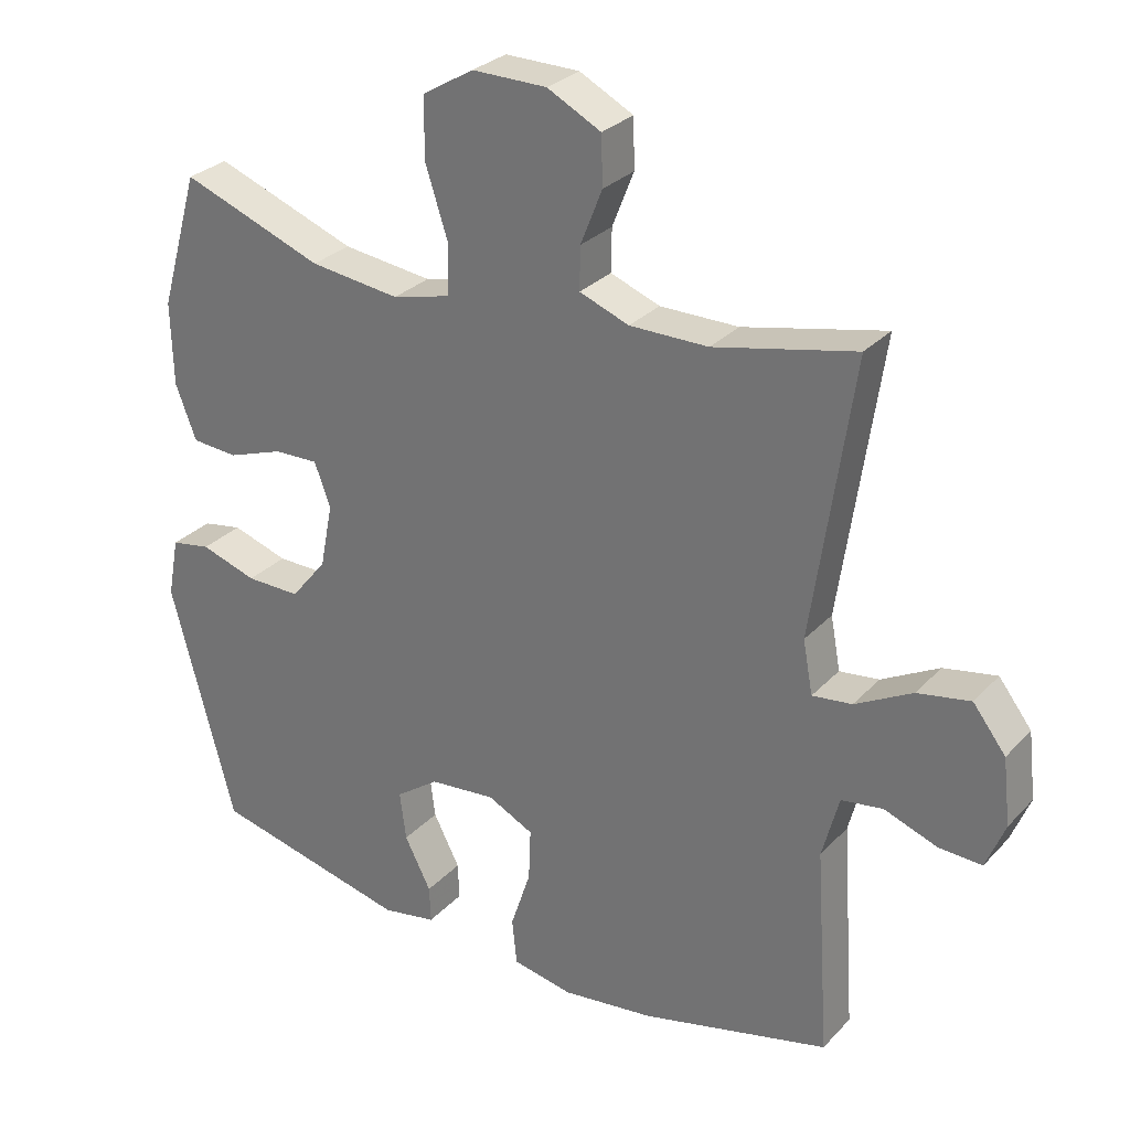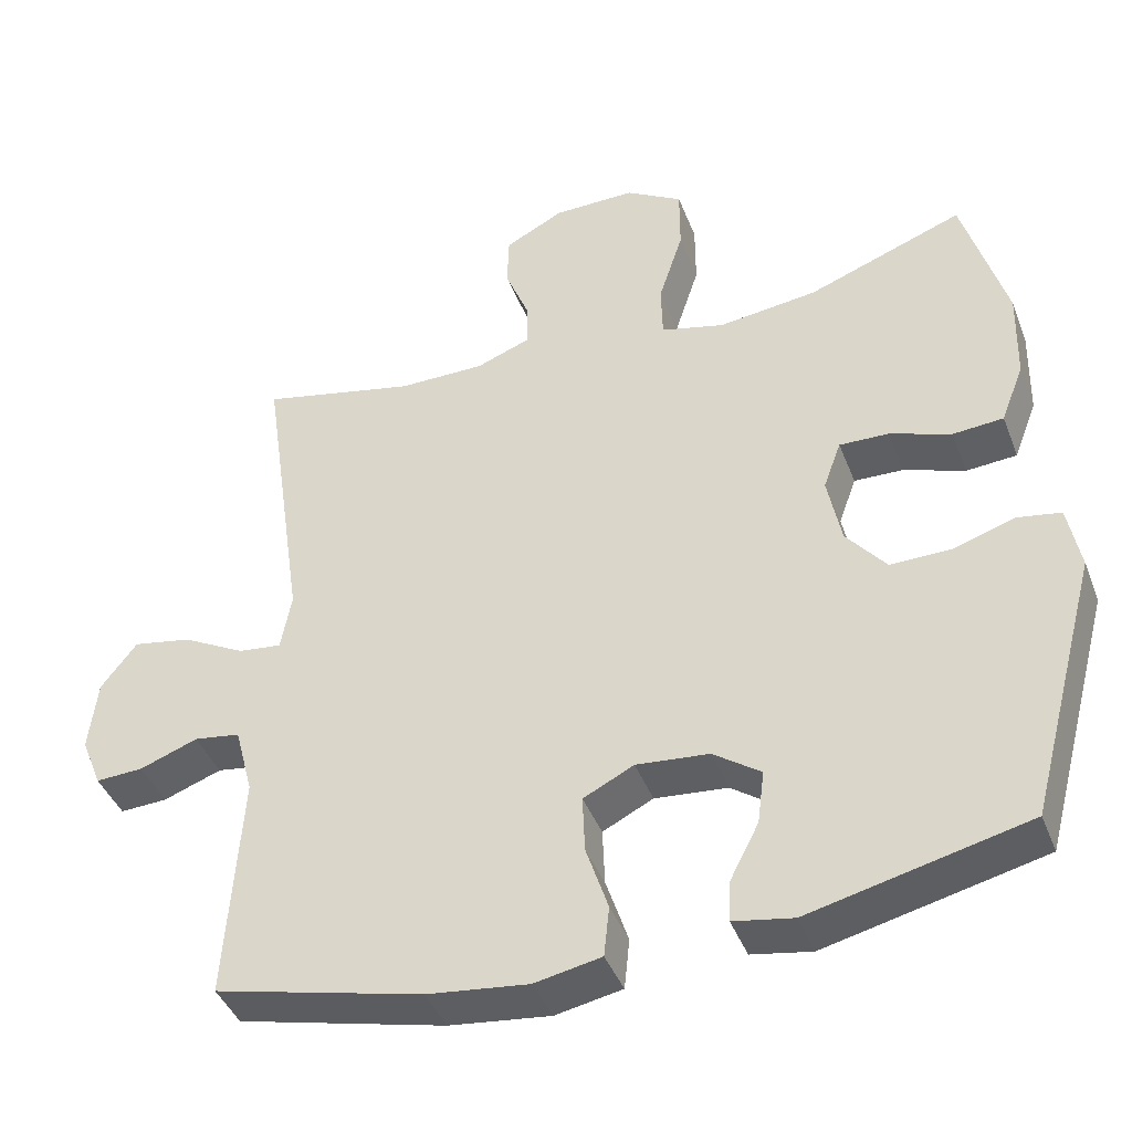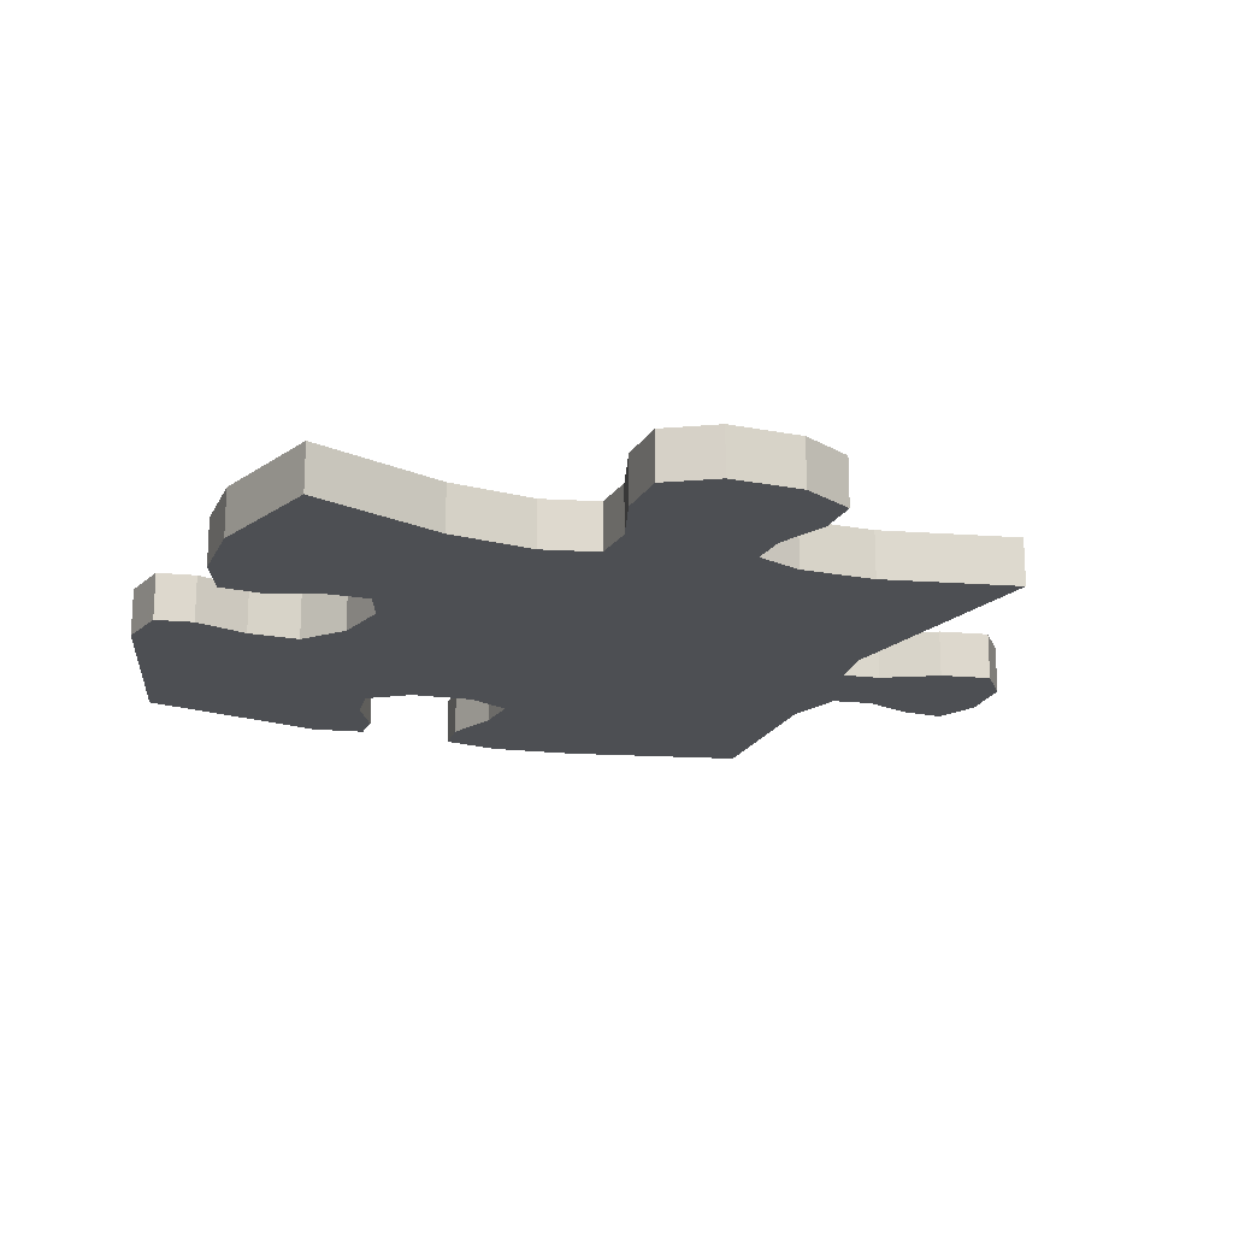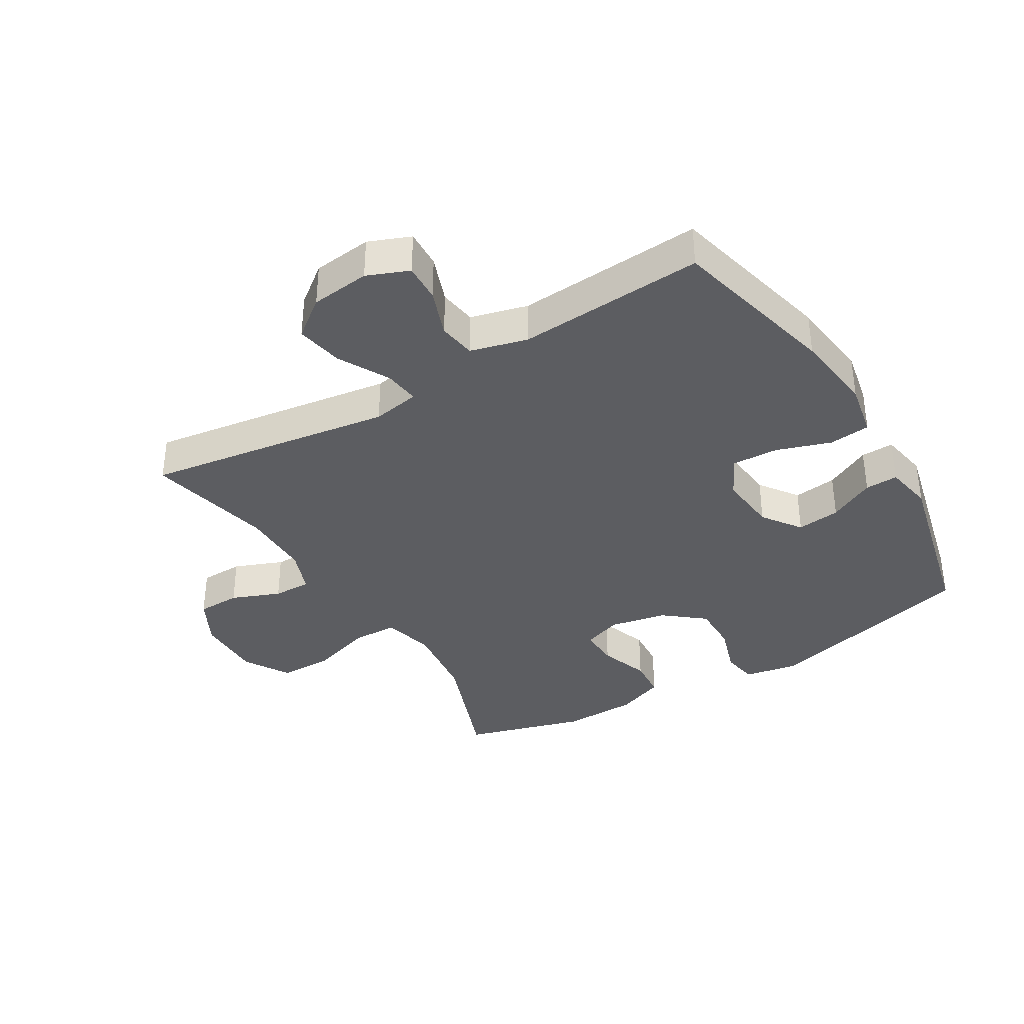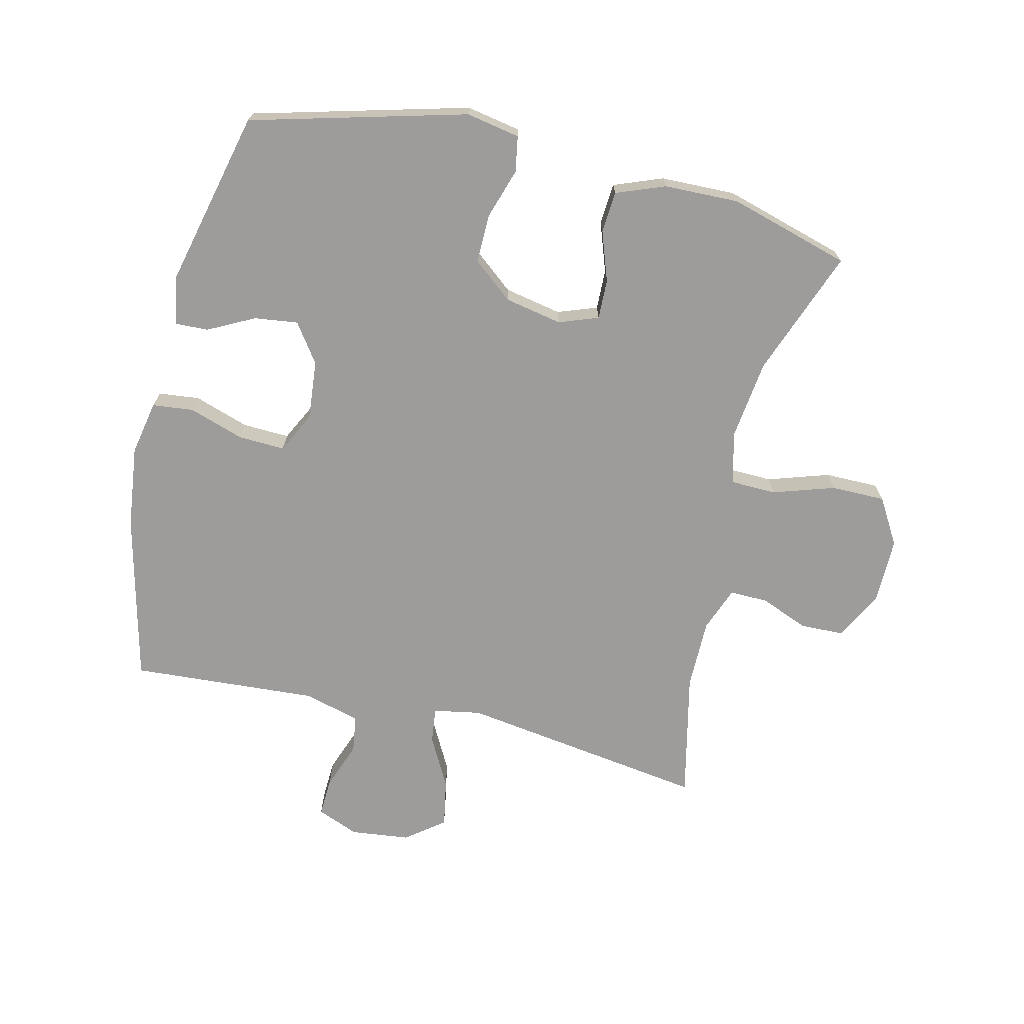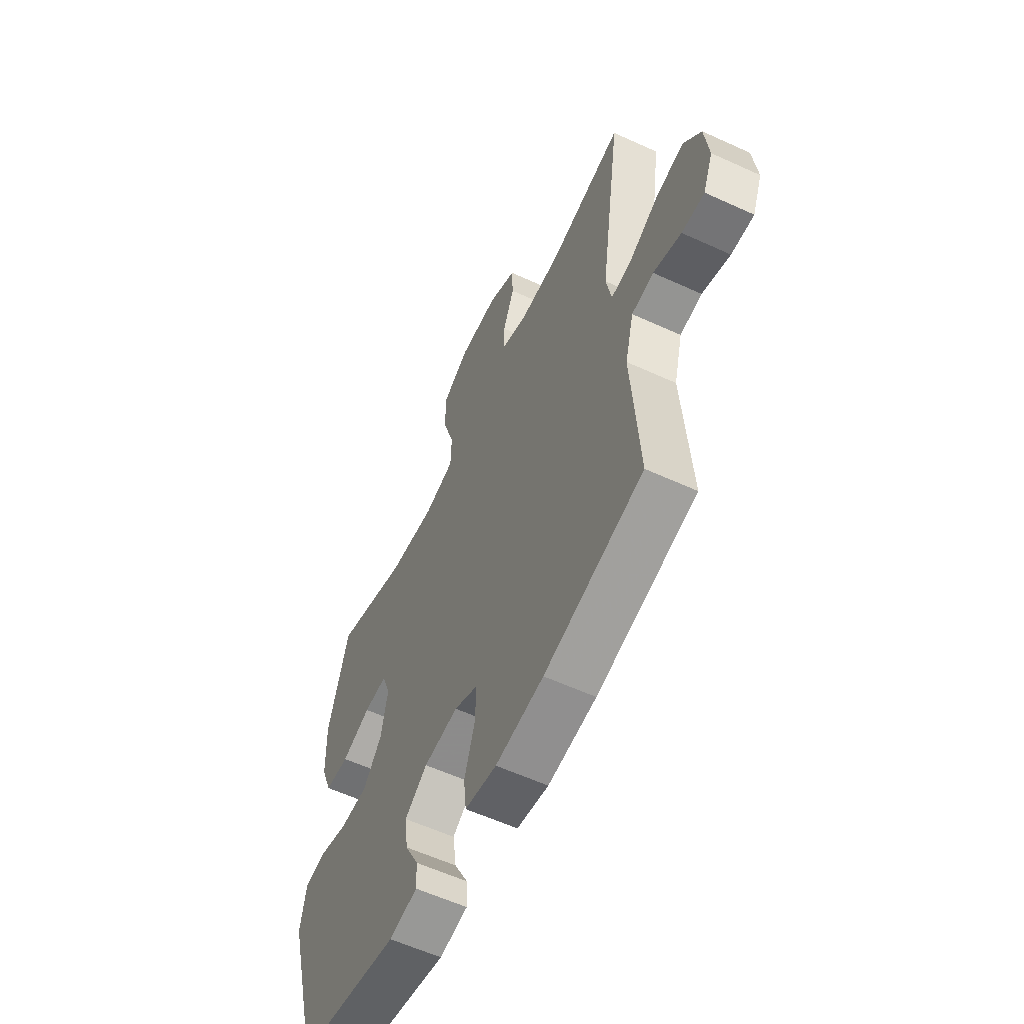
<metadata>
{"format":"obj","ext":"obj","renderer":"f3d","projection":"perspective","resolution":1024,"background":"white","views":[{"elev":28.8,"azim":33.7,"up":"+Z"},{"elev":-42.0,"azim":-159.8,"up":"+Z"},{"elev":-17.7,"azim":-20.8,"up":"+Y"},{"elev":-36.5,"azim":121.0,"up":"+Y"},{"elev":-70.3,"azim":-103.4,"up":"+Y"},{"elev":-58.9,"azim":64.7,"up":"+Z"}]}
</metadata>
<code>
v 0.5 0.07 -0.5
v 0.229 0.07 -0.566
v 0.097 0.07 -0.582
v 0.01 0.07 -0.565
v 0.003 0.07 -0.499
v 0.032 0.07 -0.411
v 0.035 0.07 -0.336
v -0.031 0.07 -0.303
v -0.126 0.07 -0.312
v -0.188 0.07 -0.356
v -0.179 0.07 -0.426
v -0.141 0.07 -0.5
v -0.139 0.07 -0.553
v -0.217 0.07 -0.567
v -0.5 0.07 -0.5
v -0.592 0.07 -0.155
v -0.576 0.07 -0.069
v -0.519 0.07 -0.059
v -0.438 0.07 -0.085
v -0.36 0.07 -0.086
v -0.308 0.07 -0.022
v -0.29 0.07 0.07
v -0.313 0.07 0.133
v -0.377 0.07 0.131
v -0.457 0.07 0.103
v -0.523 0.07 0.108
v -0.553 0.07 0.186
v -0.556 0.07 0.306
v -0.5 0.07 0.5
v -0.297 0.07 0.424
v -0.168 0.07 0.408
v -0.085 0.07 0.429
v -0.083 0.07 0.502
v -0.115 0.07 0.601
v -0.115 0.07 0.688
v -0.041 0.07 0.732
v 0.066 0.07 0.731
v 0.143 0.07 0.691
v 0.145 0.07 0.621
v 0.114 0.07 0.543
v 0.113 0.07 0.482
v 0.184 0.07 0.455
v 0.297 0.07 0.455
v 0.5 0.07 0.5
v 0.442 0.07 0.102
v 0.456 0.07 0.026
v 0.513 0.07 0.033
v 0.595 0.07 0.077
v 0.671 0.07 0.091
v 0.718 0.07 0.03
v 0.729 0.07 -0.065
v 0.702 0.07 -0.132
v 0.64 0.07 -0.129
v 0.564 0.07 -0.101
v 0.504 0.07 -0.11
v 0.48 0.07 -0.201
v 0.5 0 -0.5
v 0.229 0 -0.566
v 0.097 0 -0.582
v 0.01 0 -0.565
v 0.003 0 -0.499
v 0.032 0 -0.411
v 0.035 0 -0.336
v -0.031 0 -0.303
v -0.126 0 -0.312
v -0.188 0 -0.356
v -0.179 0 -0.426
v -0.141 0 -0.5
v -0.139 0 -0.553
v -0.217 0 -0.567
v -0.5 0 -0.5
v -0.592 0 -0.155
v -0.576 0 -0.069
v -0.519 0 -0.059
v -0.438 0 -0.085
v -0.36 0 -0.086
v -0.308 0 -0.022
v -0.29 0 0.07
v -0.313 0 0.133
v -0.377 0 0.131
v -0.457 0 0.103
v -0.523 0 0.108
v -0.553 0 0.186
v -0.556 0 0.306
v -0.5 0 0.5
v -0.297 0 0.424
v -0.168 0 0.408
v -0.085 0 0.429
v -0.083 0 0.502
v -0.115 0 0.601
v -0.115 0 0.688
v -0.041 0 0.732
v 0.066 0 0.731
v 0.143 0 0.691
v 0.145 0 0.621
v 0.114 0 0.543
v 0.113 0 0.482
v 0.184 0 0.455
v 0.297 0 0.455
v 0.5 0 0.5
v 0.442 0 0.102
v 0.456 0 0.026
v 0.513 0 0.033
v 0.595 0 0.077
v 0.671 0 0.091
v 0.718 0 0.03
v 0.729 0 -0.065
v 0.702 0 -0.132
v 0.64 0 -0.129
v 0.564 0 -0.101
v 0.504 0 -0.11
v 0.48 0 -0.201
f 52 53 54
f 51 52 54
f 50 51 54
f 49 50 54
f 48 49 54
f 47 48 54
f 46 47 54 55
f 43 44 45
f 42 43 45 46
f 46 55 56
f 42 46 56
f 41 42 56
f 38 39 40
f 37 38 40
f 36 37 40
f 35 36 40
f 34 35 40
f 33 34 40
f 32 33 40 41
f 28 29 30
f 27 28 30
f 26 27 30
f 25 26 30
f 24 25 30
f 23 24 30 31
f 22 23 31 32
f 17 18 19
f 16 17 19
f 15 16 19
f 14 15 19
f 13 14 19
f 12 13 19
f 11 12 19
f 10 11 19 20
f 9 10 20 21
f 4 5 6
f 3 4 6
f 2 3 6
f 1 2 6
f 56 1 6
f 56 6 7
f 32 41 56
f 22 32 56
f 21 22 56
f 9 21 56
f 8 9 56
f 7 8 56
f 110 109 108
f 110 108 107
f 110 107 106
f 110 106 105
f 110 105 104
f 110 104 103
f 111 110 103 102
f 101 100 99
f 102 101 99 98
f 112 111 102
f 112 102 98
f 112 98 97
f 96 95 94
f 96 94 93
f 96 93 92
f 96 92 91
f 96 91 90
f 96 90 89
f 97 96 89 88
f 86 85 84
f 86 84 83
f 86 83 82
f 86 82 81
f 86 81 80
f 87 86 80 79
f 88 87 79 78
f 75 74 73
f 75 73 72
f 75 72 71
f 75 71 70
f 75 70 69
f 75 69 68
f 75 68 67
f 76 75 67 66
f 77 76 66 65
f 62 61 60
f 62 60 59
f 62 59 58
f 62 58 57
f 62 57 112
f 63 62 112
f 112 97 88
f 112 88 78
f 112 78 77
f 112 77 65
f 112 65 64
f 112 64 63
f 1 57 58 2
f 2 58 59 3
f 3 59 60 4
f 4 60 61 5
f 5 61 62 6
f 6 62 63 7
f 7 63 64 8
f 8 64 65 9
f 9 65 66 10
f 10 66 67 11
f 11 67 68 12
f 12 68 69 13
f 13 69 70 14
f 14 70 71 15
f 15 71 72 16
f 16 72 73 17
f 17 73 74 18
f 18 74 75 19
f 19 75 76 20
f 20 76 77 21
f 21 77 78 22
f 22 78 79 23
f 23 79 80 24
f 24 80 81 25
f 25 81 82 26
f 26 82 83 27
f 27 83 84 28
f 28 84 85 29
f 29 85 86 30
f 30 86 87 31
f 31 87 88 32
f 32 88 89 33
f 33 89 90 34
f 34 90 91 35
f 35 91 92 36
f 36 92 93 37
f 37 93 94 38
f 38 94 95 39
f 39 95 96 40
f 40 96 97 41
f 41 97 98 42
f 42 98 99 43
f 43 99 100 44
f 44 100 101 45
f 45 101 102 46
f 46 102 103 47
f 47 103 104 48
f 48 104 105 49
f 49 105 106 50
f 50 106 107 51
f 51 107 108 52
f 52 108 109 53
f 53 109 110 54
f 54 110 111 55
f 55 111 112 56
f 56 112 57 1

</code>
